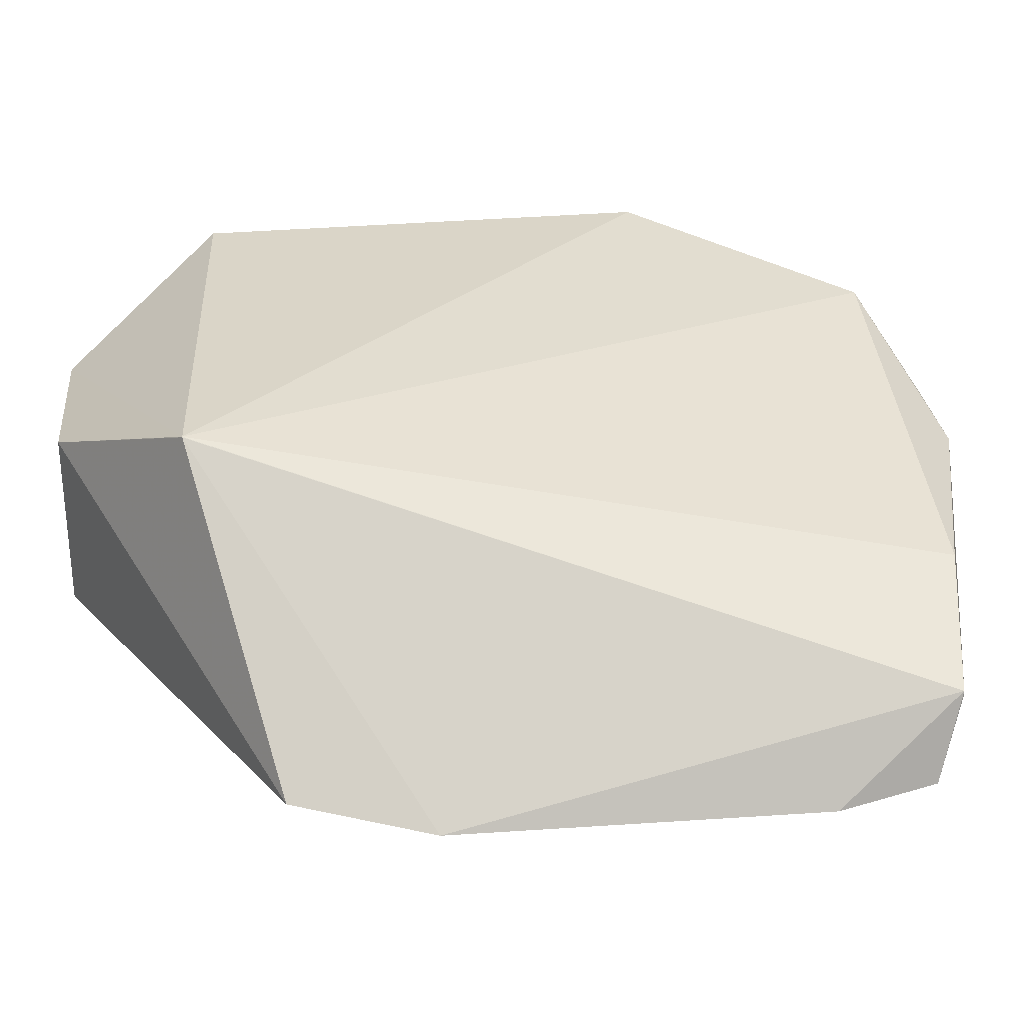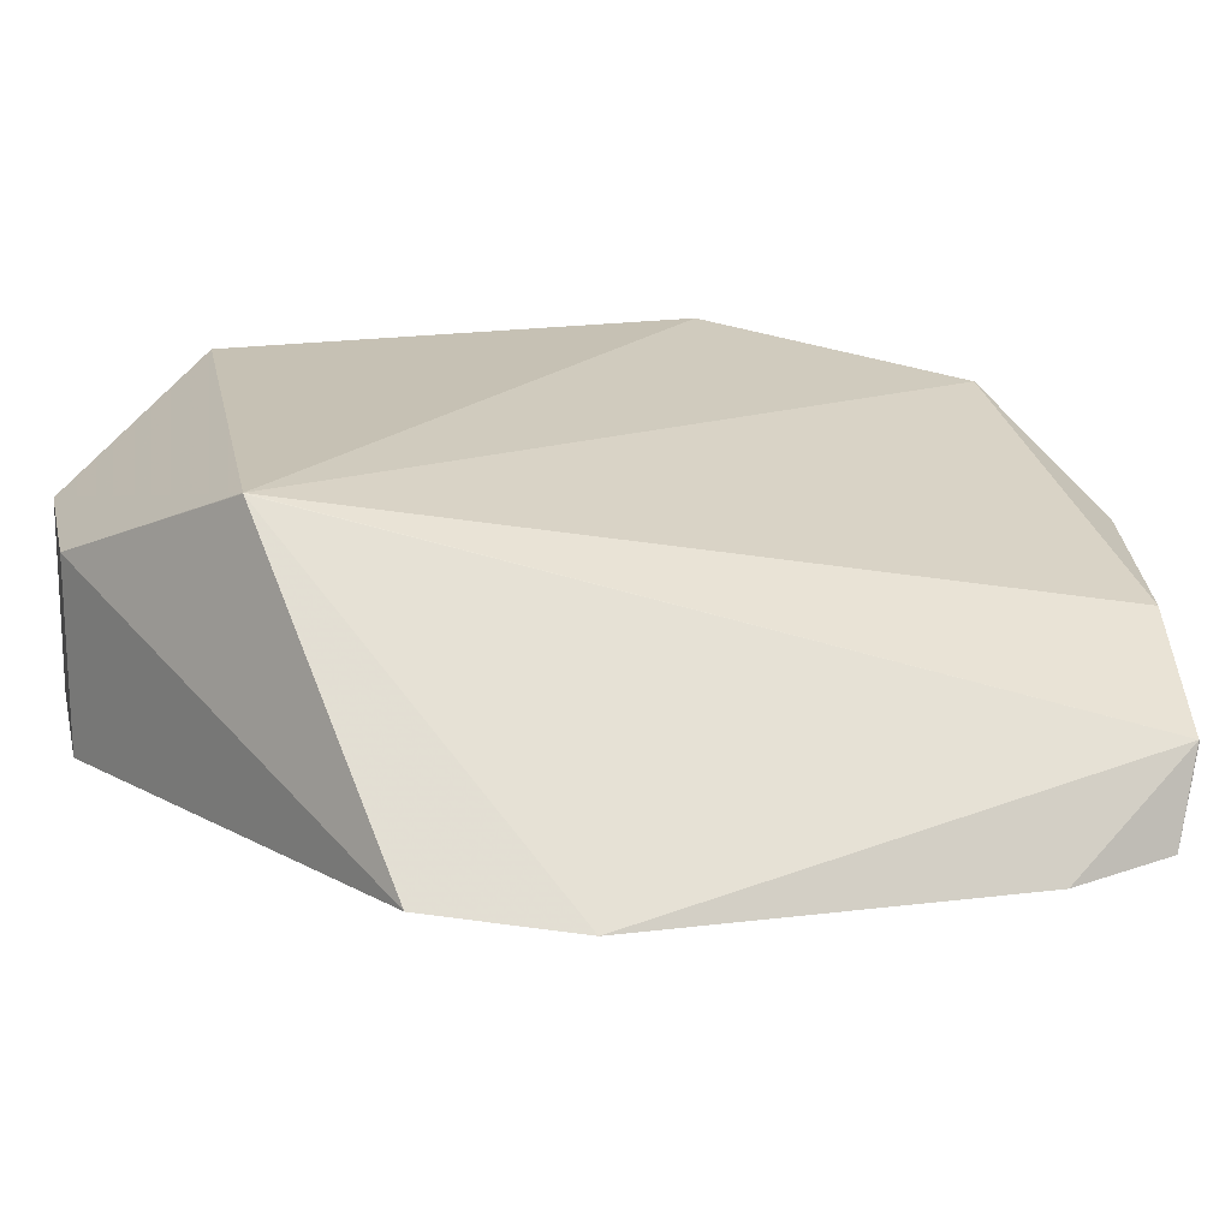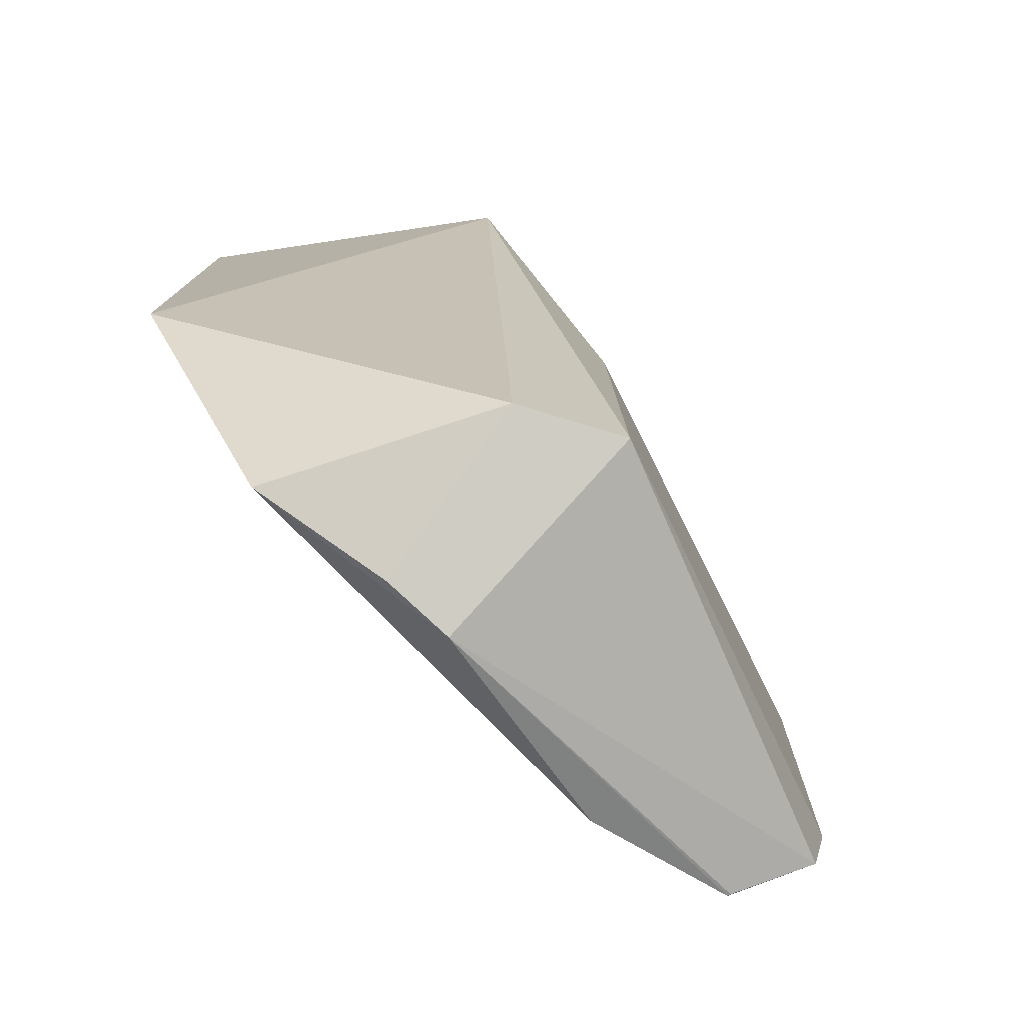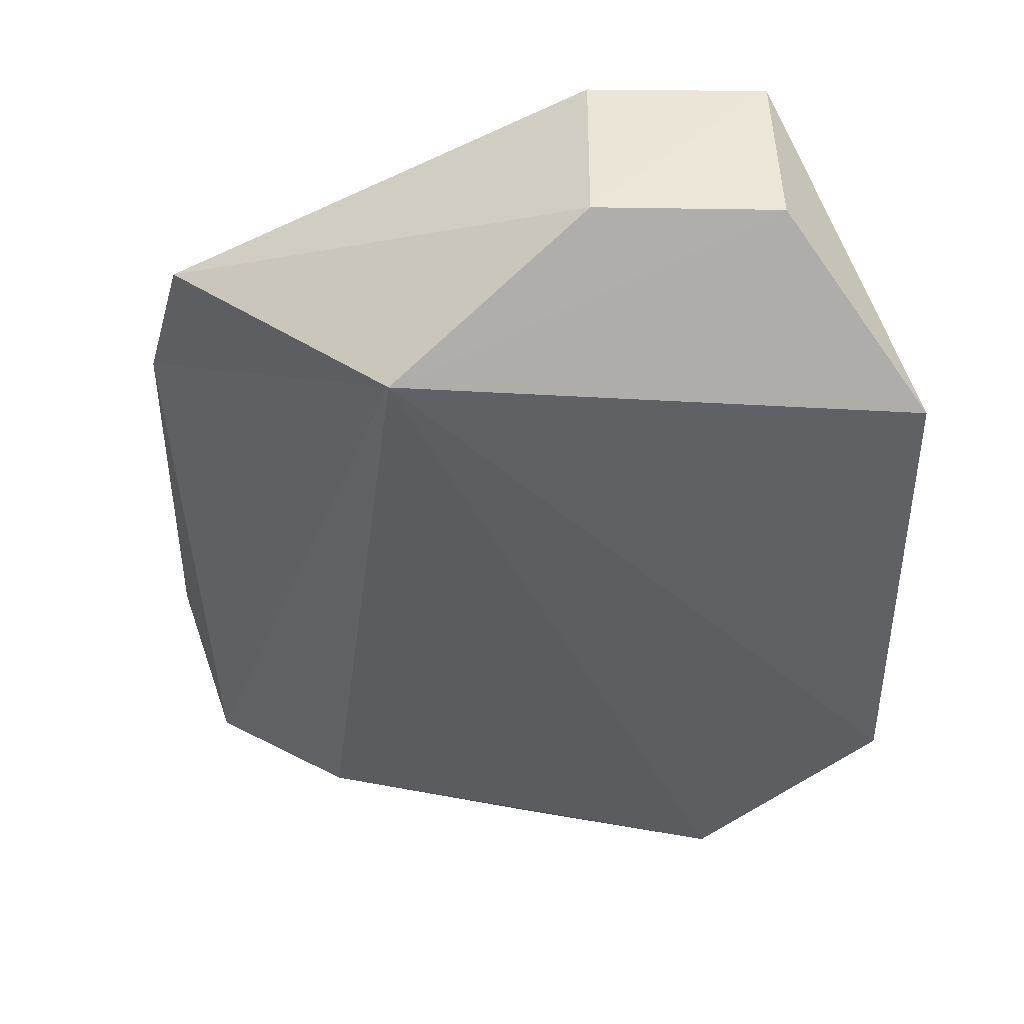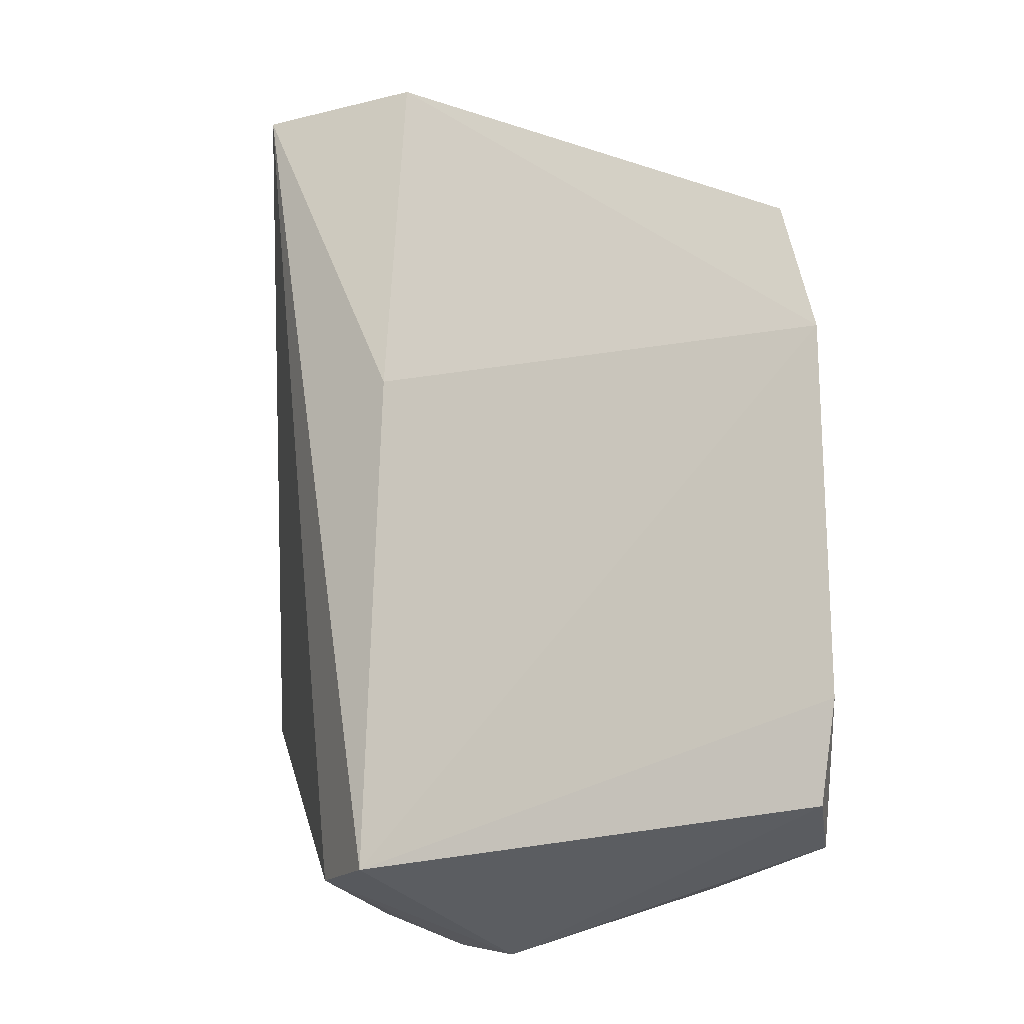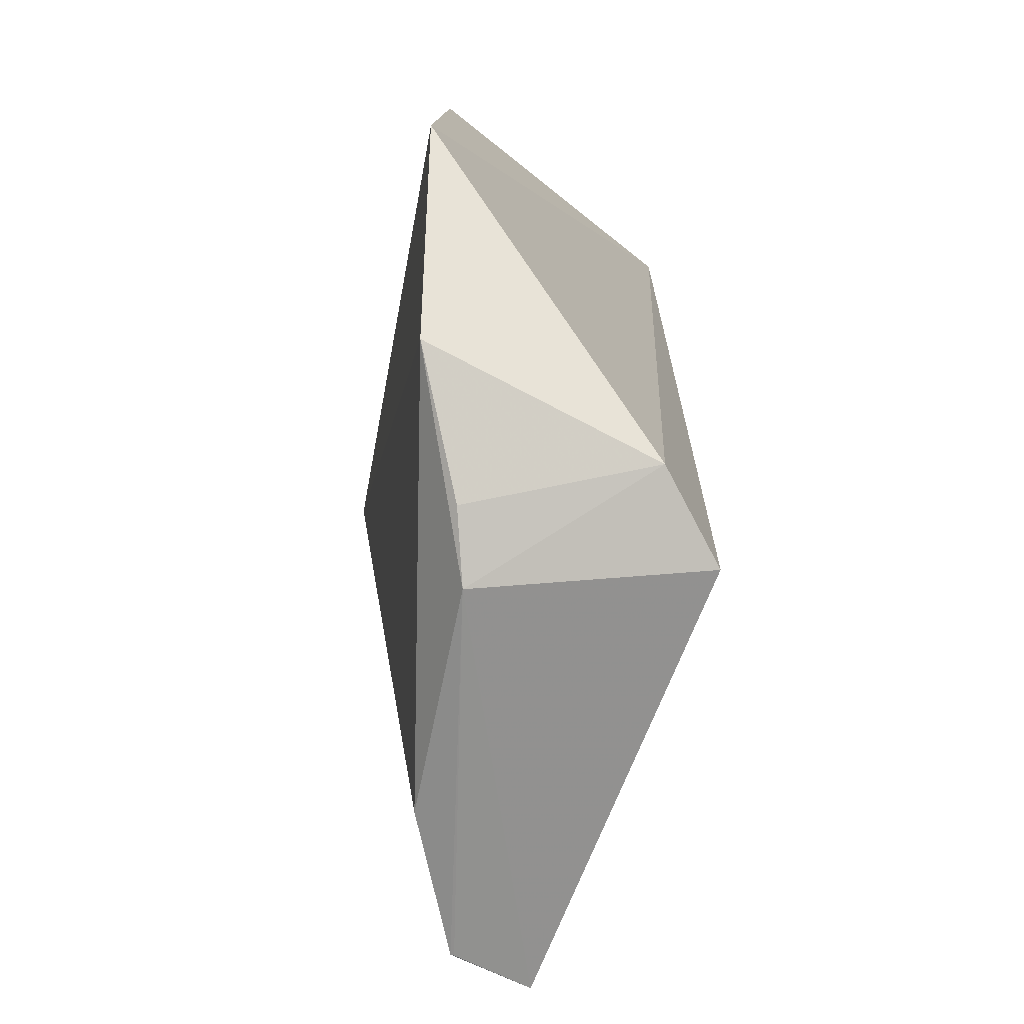
<metadata>
{"format":"obj","ext":"obj","renderer":"f3d","projection":"perspective","resolution":1024,"background":"white","views":[{"elev":28.5,"azim":-95.5,"up":"+Z"},{"elev":17.7,"azim":-103.1,"up":"+Z"},{"elev":-77.0,"azim":122.0,"up":"+Y"},{"elev":45.5,"azim":0.4,"up":"+Y"},{"elev":-17.3,"azim":-153.9,"up":"+Y"},{"elev":-77.3,"azim":76.5,"up":"+Y"}]}
</metadata>
<code>
v 0.05535 0.05531 0.0475
v 0.05565 0.01956 0.04801
v 0.03232 0.002187 0.02184
v -8.72e-05 0.05068 0.02712
v 0.01779 0.05699 0.04694
v 0.04476 0.06728 0.02608
v 0.0003915 0.003242 0.03319
v 0.03145 0.04042 0.0226
v 0.04513 0.06725 0.03999
v 0.03847 0.002485 0.02728
v 0.04293 0.002245 0.04516
v -0.00298 0.04024 0.02584
v 0.0317 0.06736 0.02607
v 0.01079 0.001612 0.03814
v 0.02813 -0.00247 0.0387
v 0.01774 0.05699 0.0469
v -0.001578 0.005071 0.02685
v 0.03169 0.0674 0.03998
v 0.03329 -0.001294 0.04032
v -0.003064 0.01242 0.02602
v 0.0003931 0.003222 0.03293
f 5 2 1
f 6 1 2
f 8 6 3
f 9 5 1
f 9 1 6
f 10 6 2
f 10 3 6
f 11 2 5
f 11 10 2
f 12 8 3
f 13 6 8
f 13 12 4
f 13 8 12
f 14 11 5
f 14 5 7
f 15 3 10
f 15 11 14
f 15 14 7
f 16 4 12
f 16 12 7
f 16 7 5
f 17 3 15
f 18 9 6
f 18 6 13
f 18 13 4
f 18 4 16
f 18 16 5
f 18 5 9
f 19 15 10
f 19 10 11
f 19 11 15
f 20 12 3
f 20 3 17
f 20 17 7
f 20 7 12
f 21 17 15
f 21 15 7
f 21 7 17

</code>
